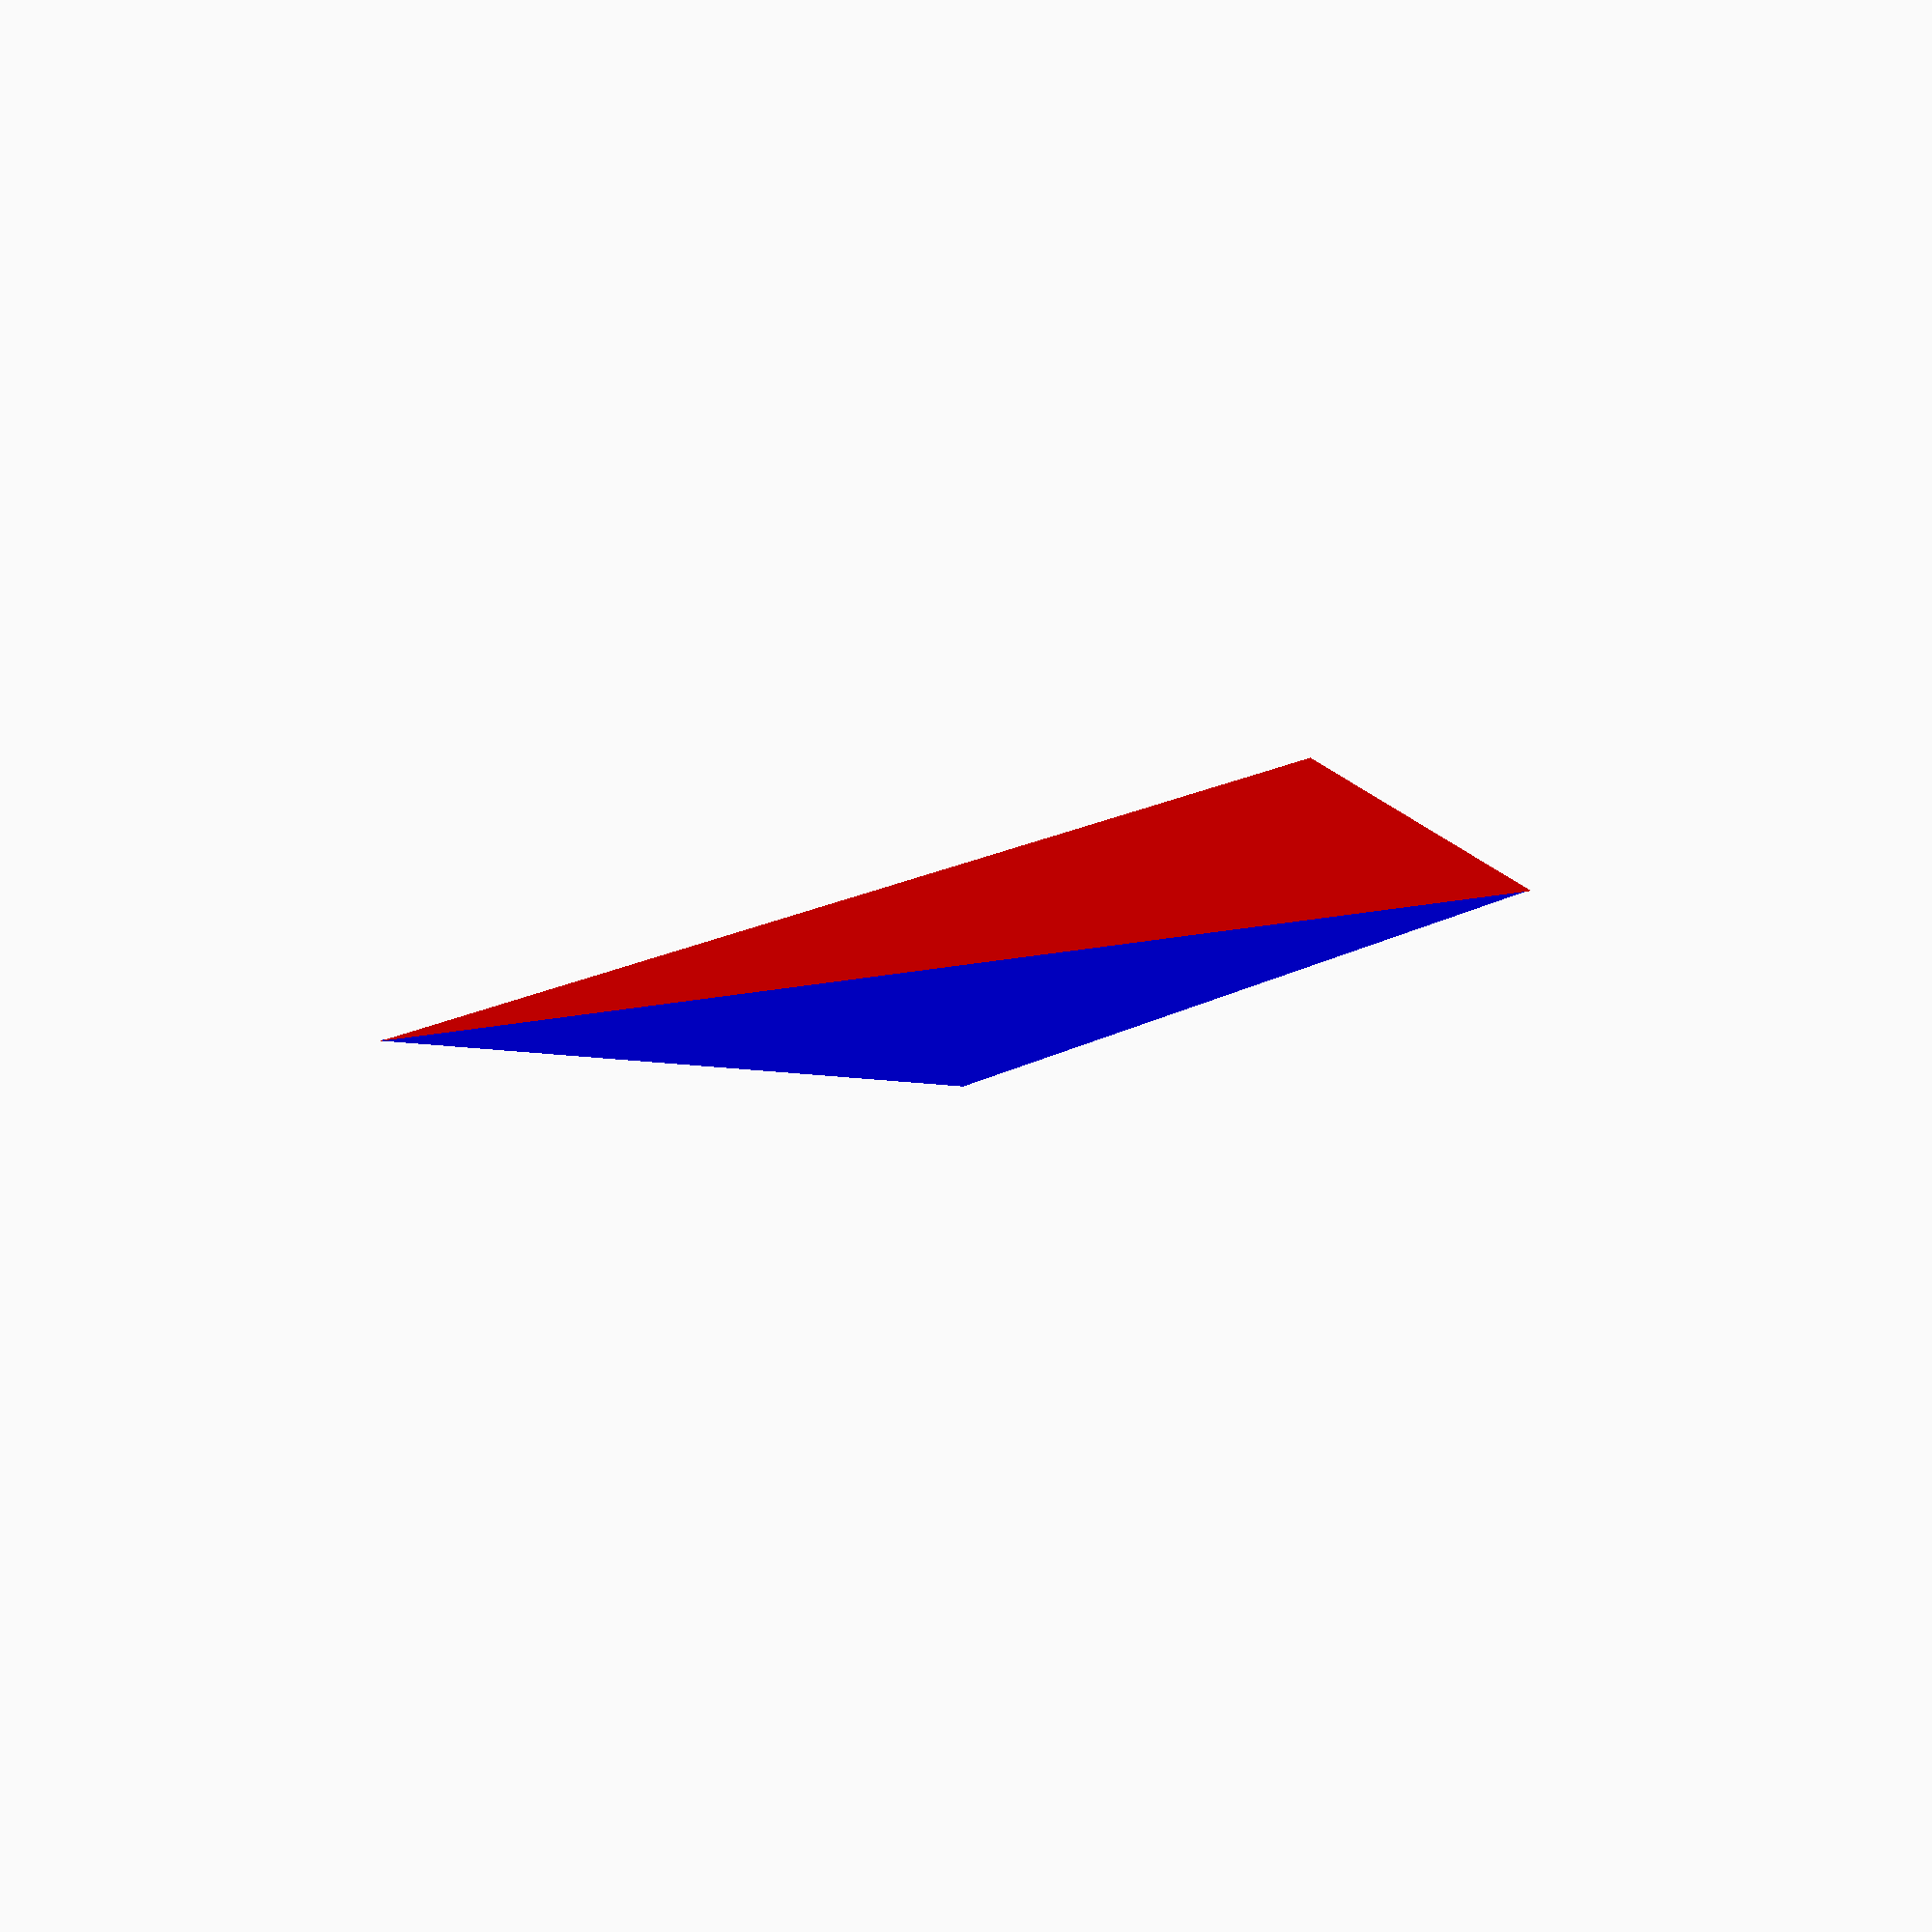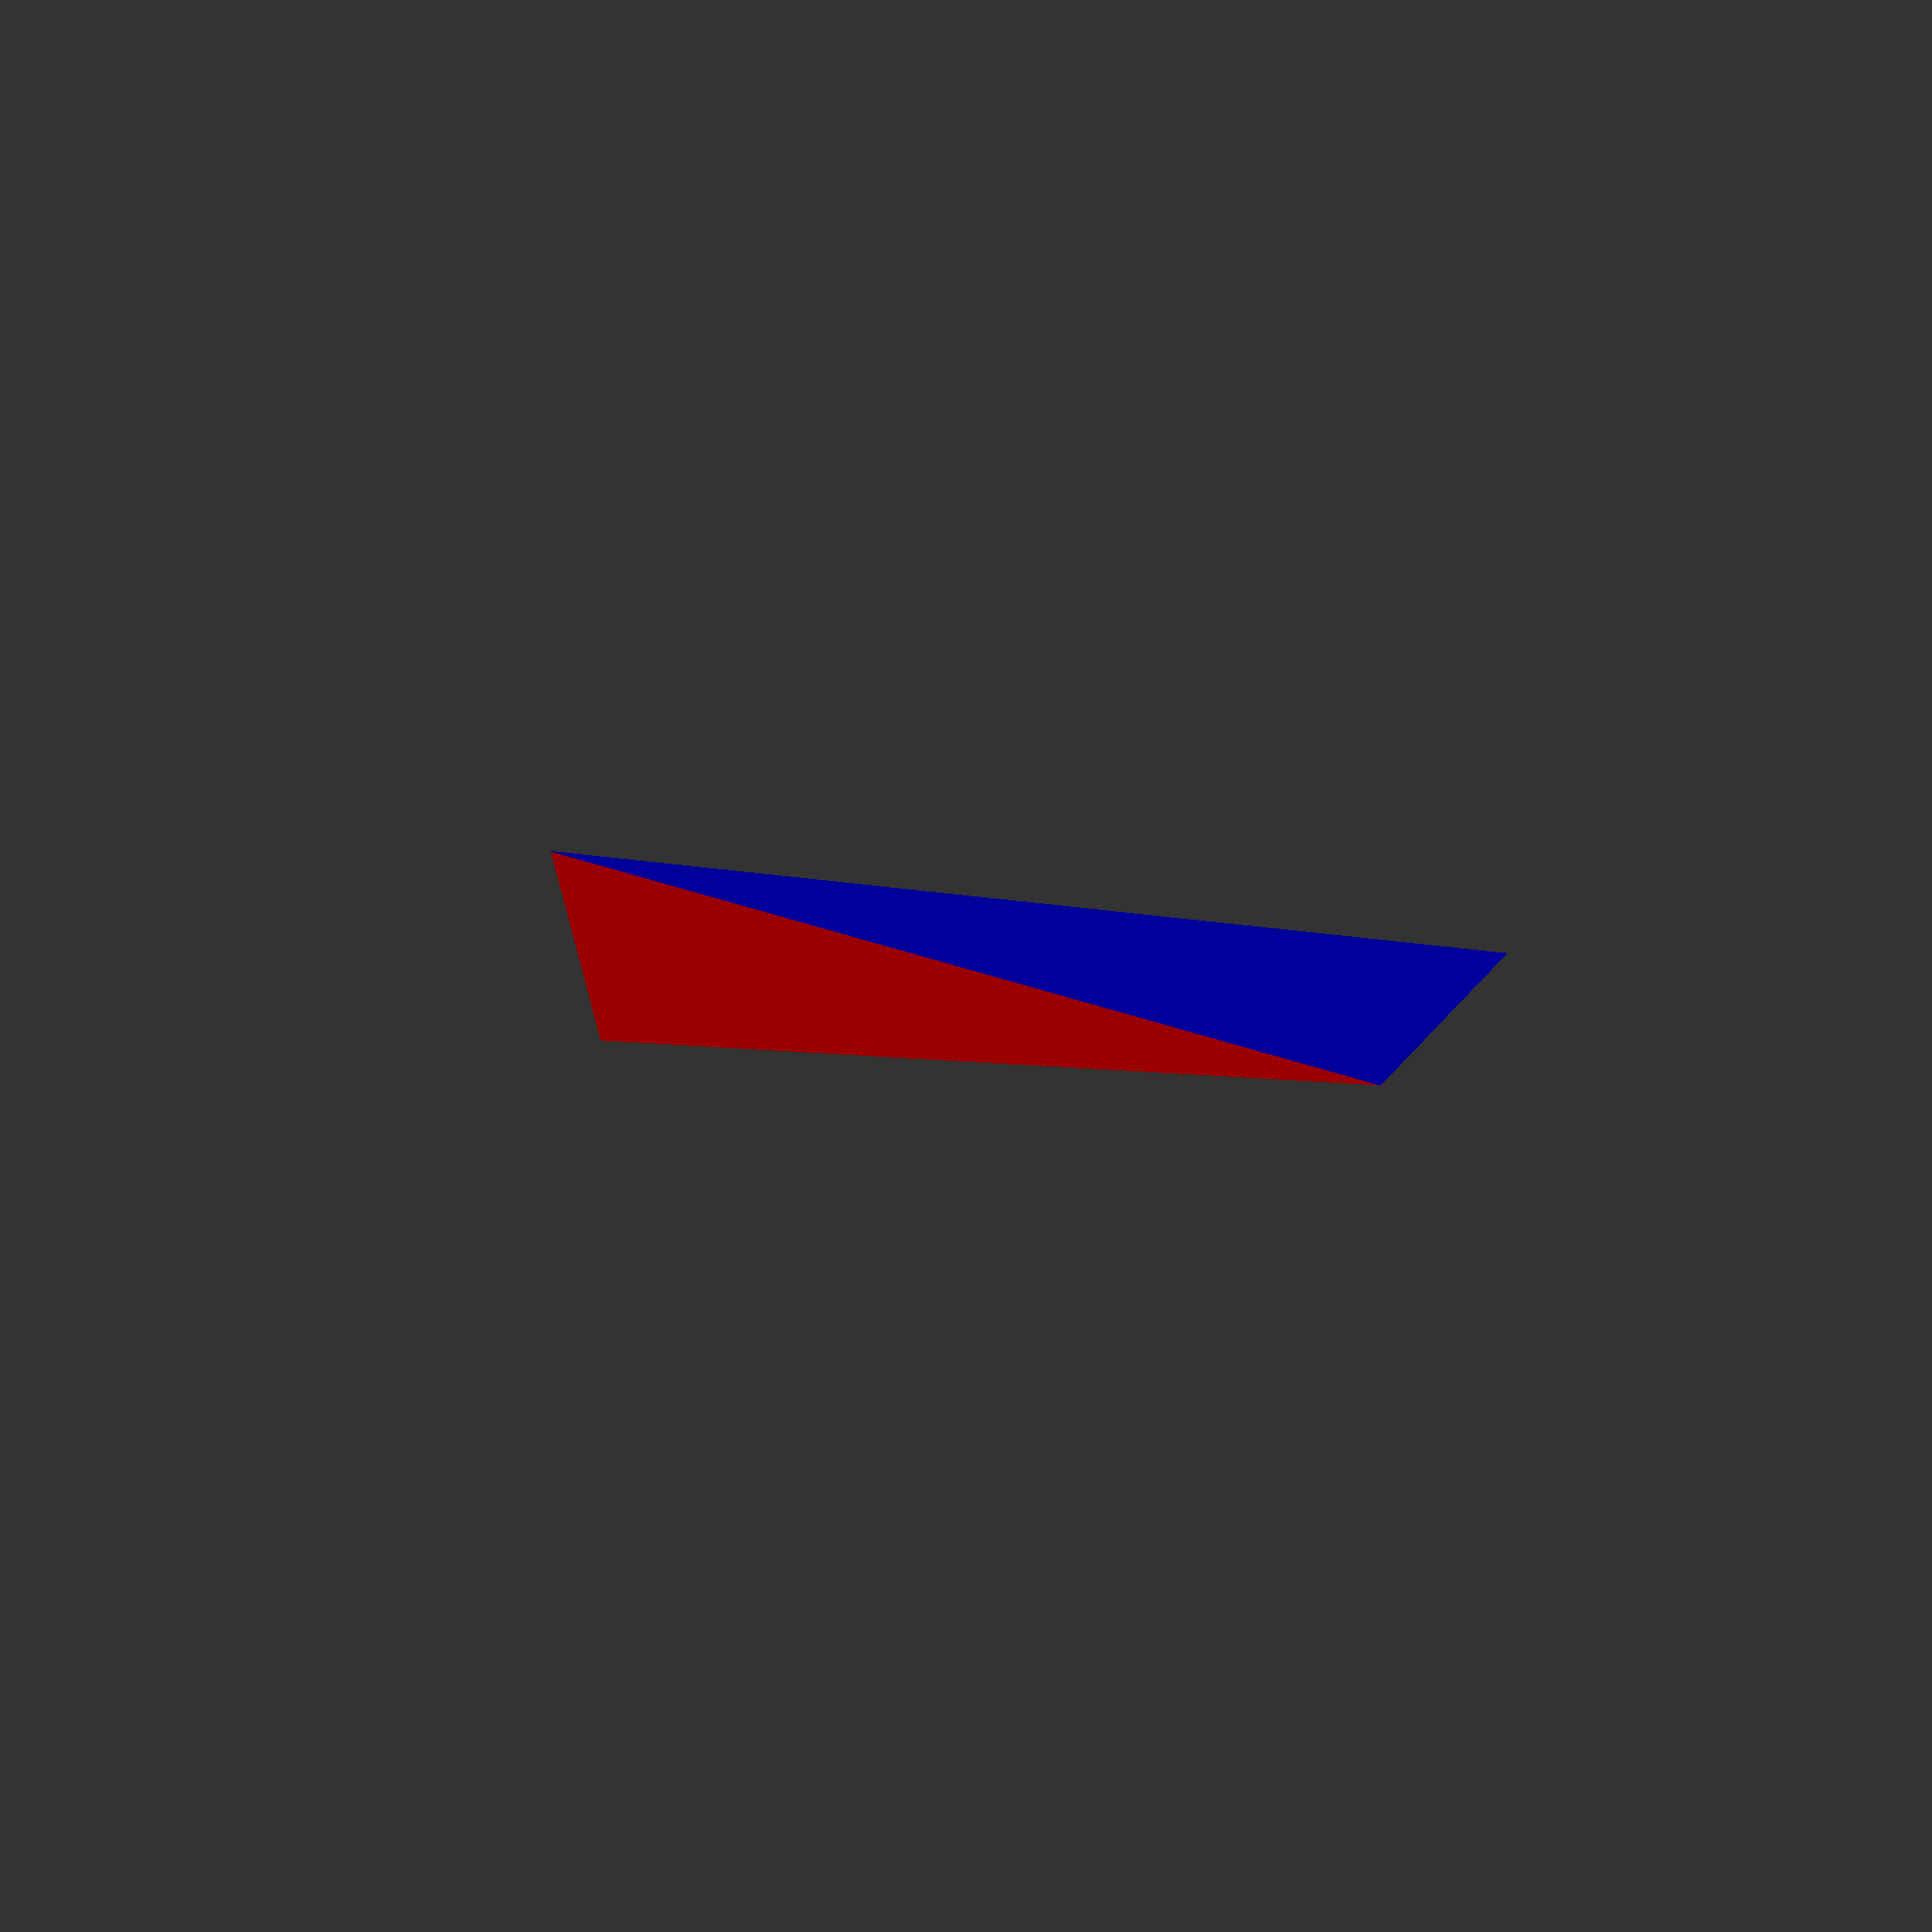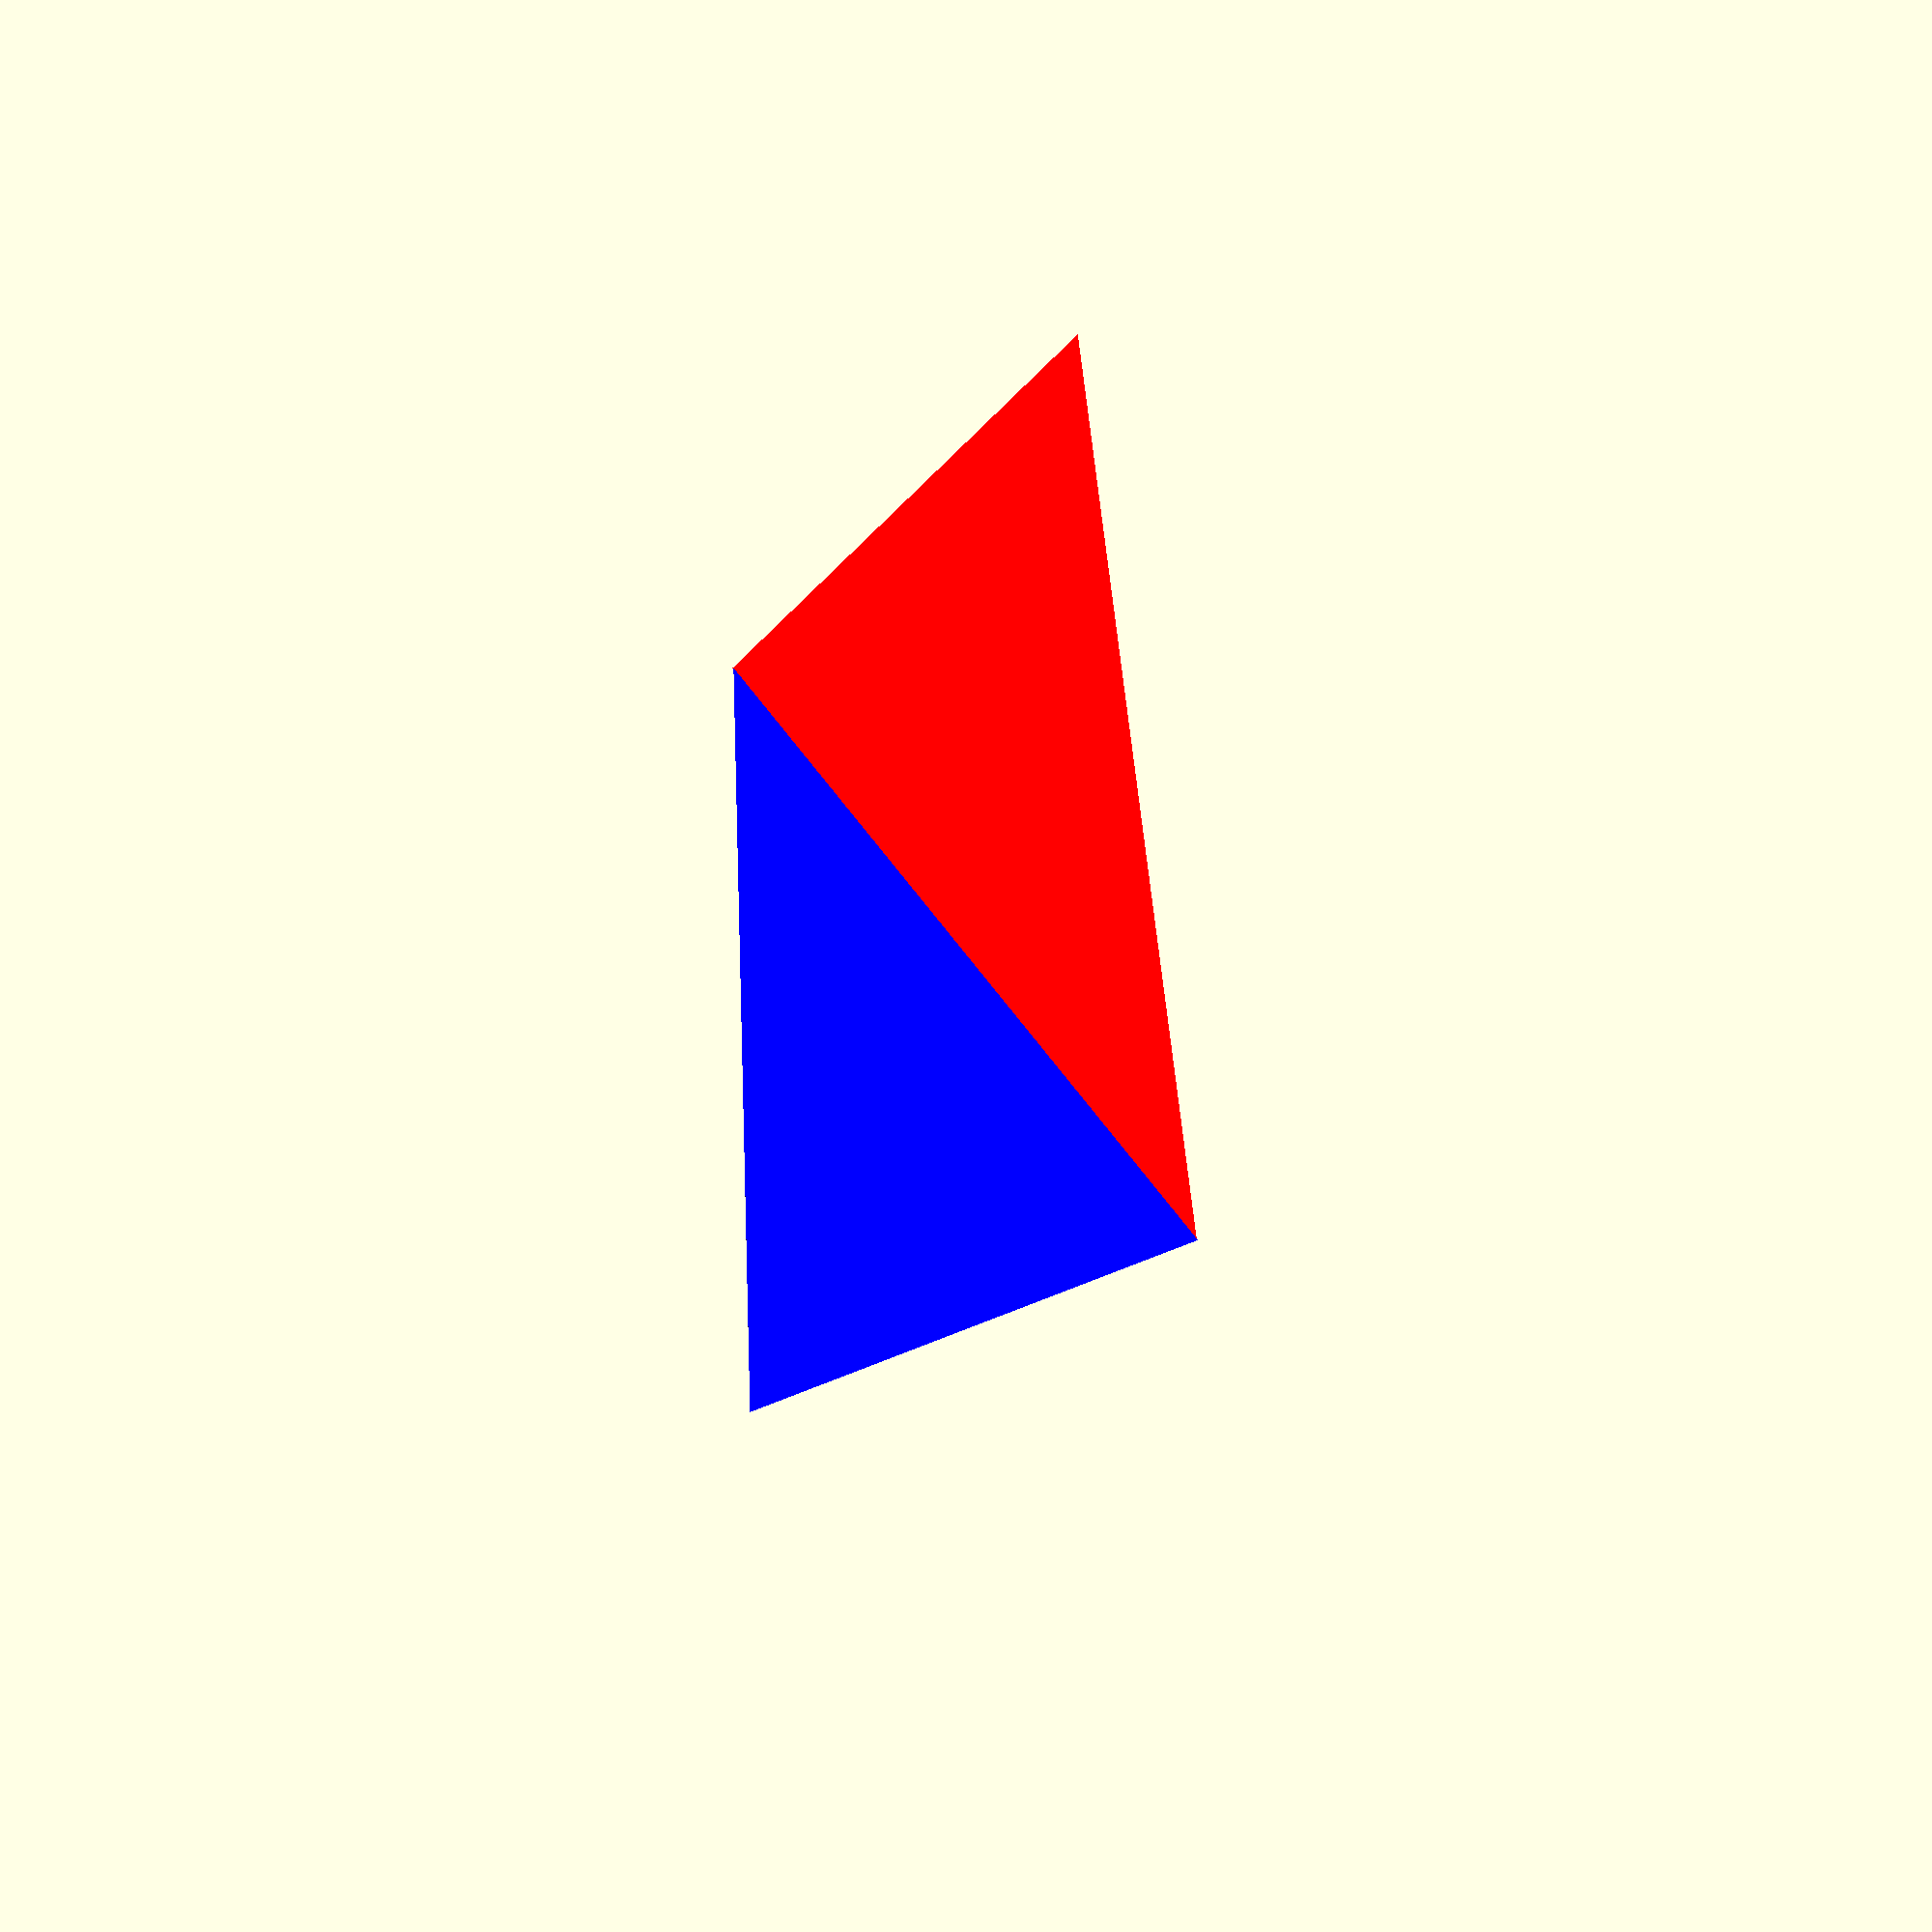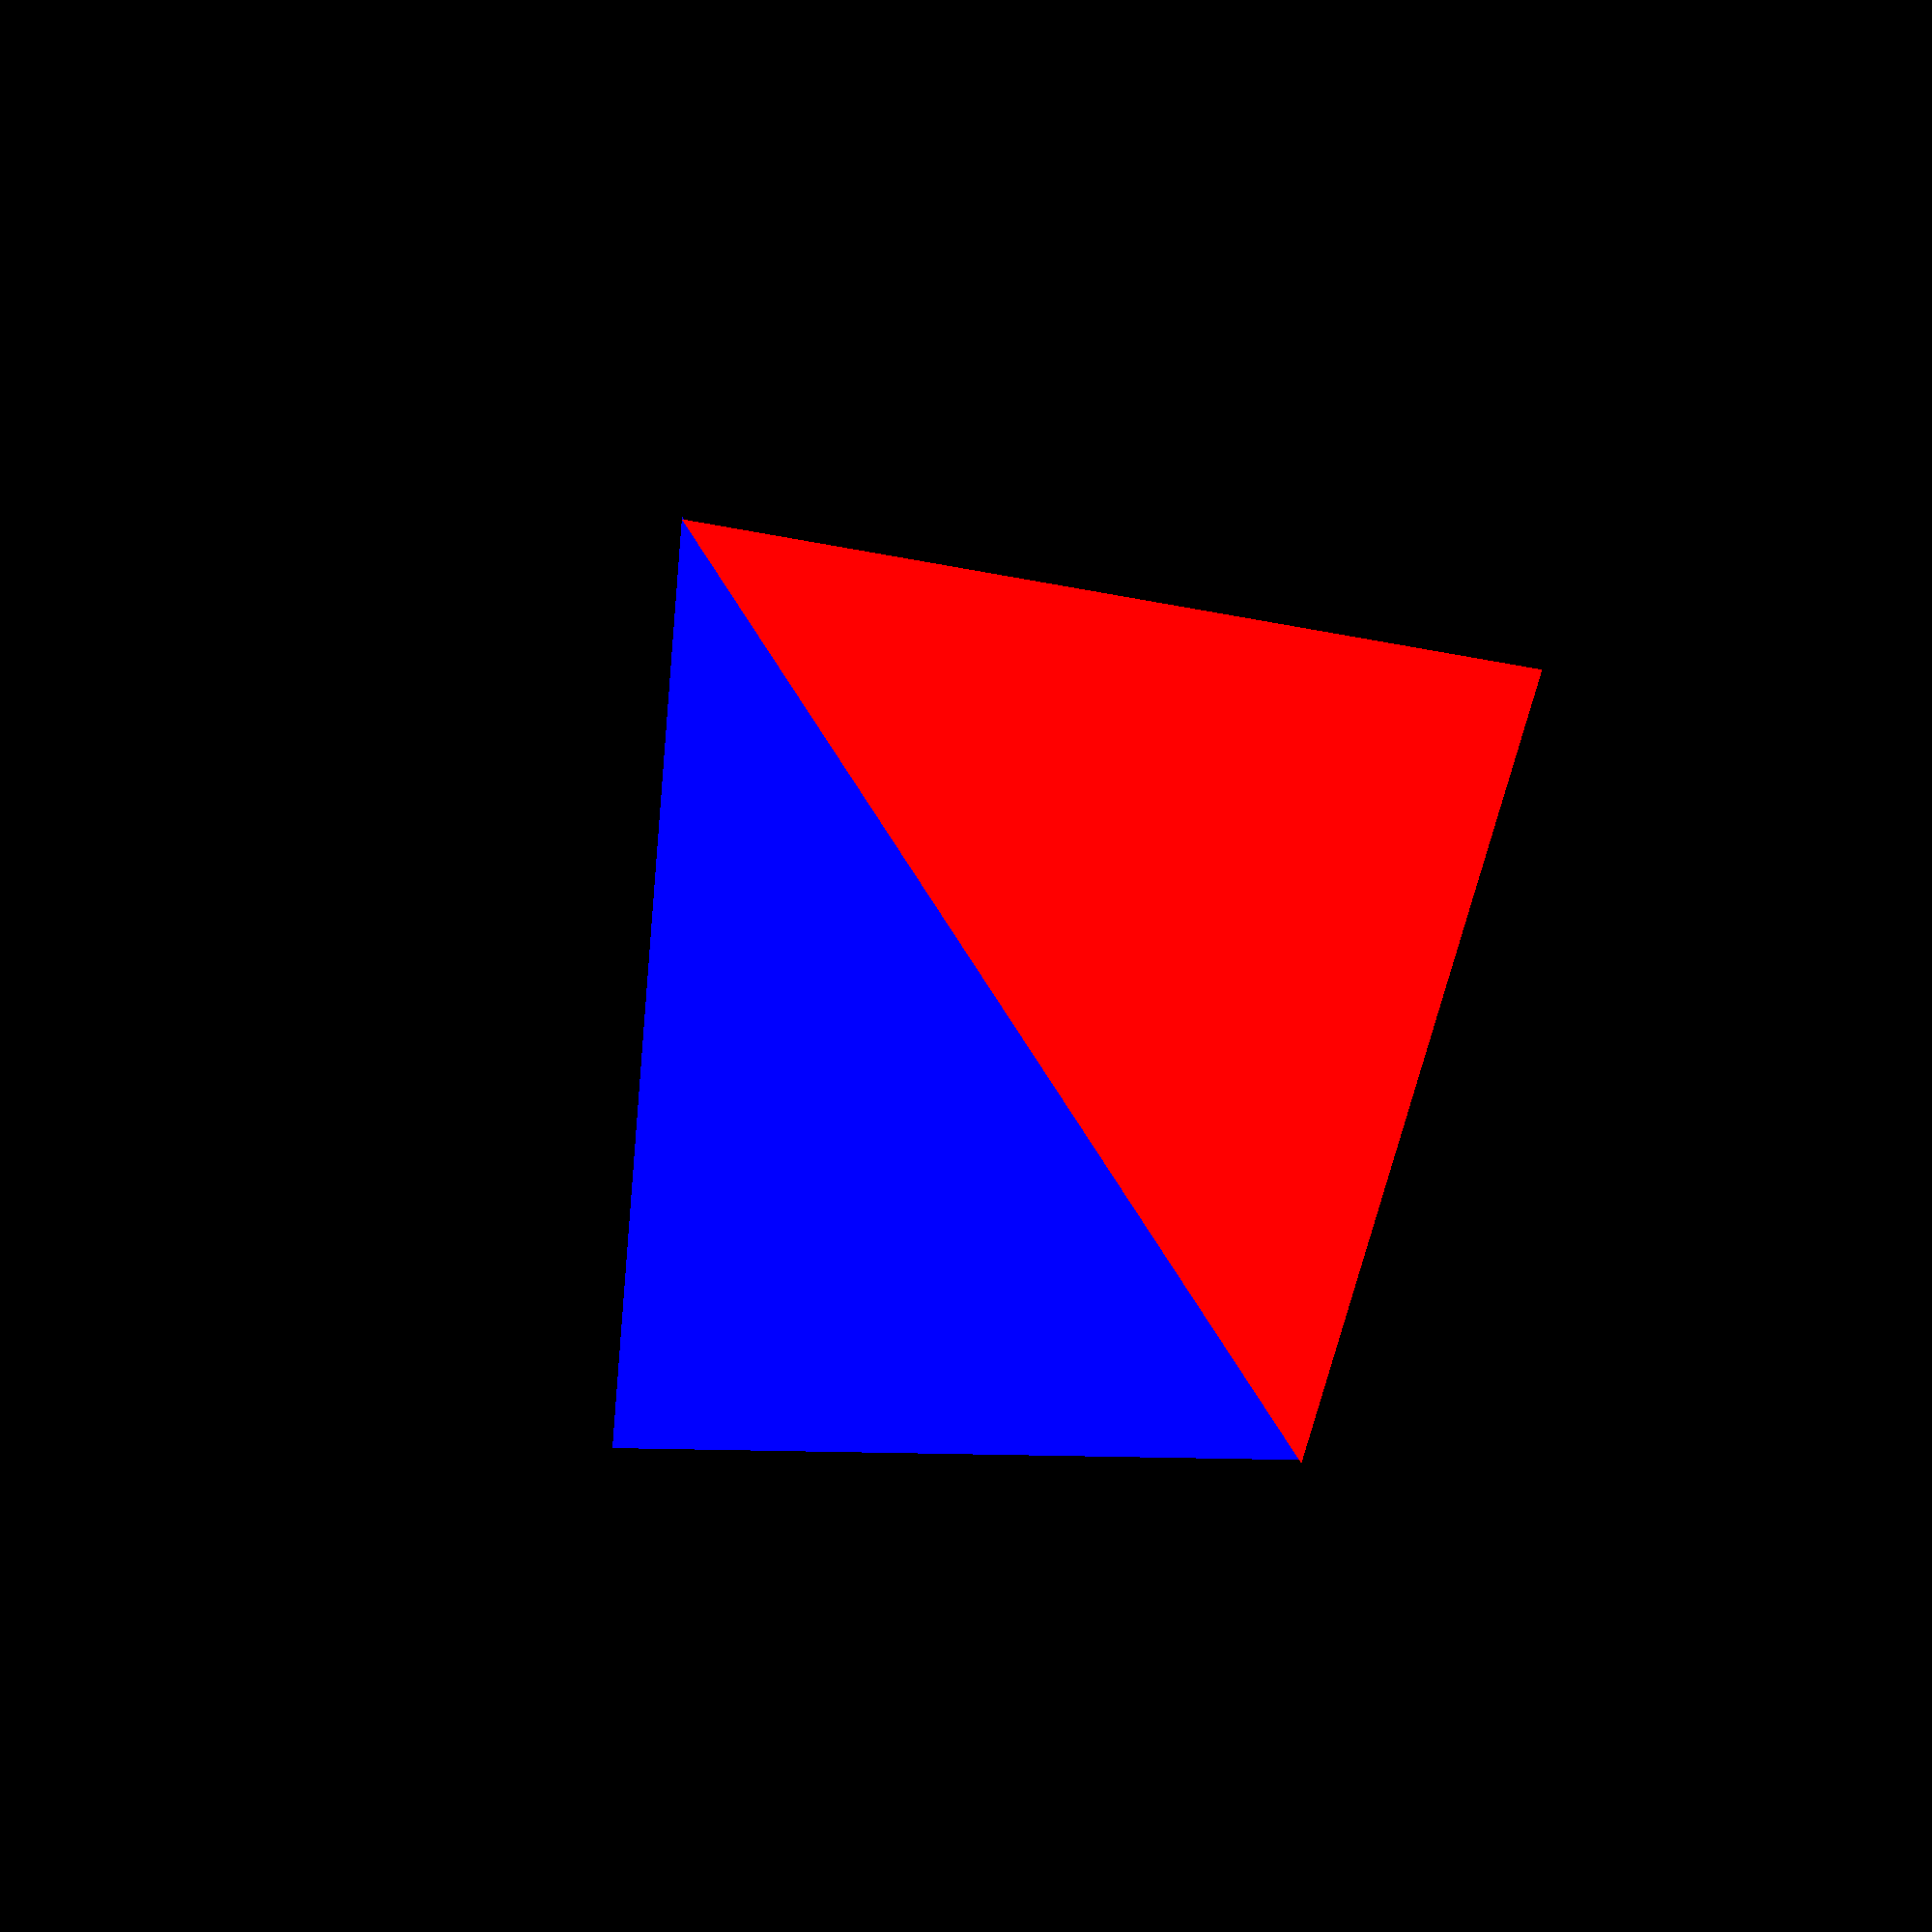
<openscad>


multmatrix(m = [
[1.0000000000, 0.0000000000, 0.0000000000, 0.0000000000], 
[0.0000000000, 1.0000000000, 0.0000000000, 0.0000000000], 
[0.0000000000, 0.0000000000, 1.0000000000, 0.0000000000],
[0, 0, 0, 1]]) {
color( "Red", a=0.5 ) 
polyhedron(
points=[
[3467.85, 43.0687, 302.5],
[3455.57, 5.0, 332.5],
[3455.57, 5.0, 302.5],
[3455.57, 5.0, 300.0]],
faces=[[0,1,2],[0,3,1],[0,2,3],[1,3,2]]);

//	import_stl(filename = "STL\\BOOM_EX_375.stl");
}

//multmatrix(m = [
// [1.0000000000, 0.0000000000, 0.0000000000, 12117.36], 
// [0.0000000000, 1.0000000000, 0.0000000000, -4645.4413],
// [0.0000000000, 0.0000000000, 1.0000000000, -297.5],
// [0.0000000000, 0.0000000000, 0.0000000000, 1.0000000000] ]) 
translate(v=[
-6096.966798571706,
 2121.699201037429,
 1464.2762736936115])
rotate(a=165.11, v=[-0.27457, -0.5335, -0.78941])
{ 
color( "Blue", a=0.5 ) 
polyhedron(
points=[
[-8649.51, 4688.51, 600.0],
[-8625.71, 4720.65, 570.0],
[-8625.71, 4720.65, 600.0],
[-8625.71, 4720.65, 601.0]],
faces=[[0,1,2],[0,3,1],[0,2,3],[1,3,2]]);
//	import_stl(filename = "STL\\BOOM.stl");

}
</openscad>
<views>
elev=188.3 azim=264.1 roll=339.2 proj=p view=solid
elev=335.9 azim=287.5 roll=278.0 proj=o view=solid
elev=208.0 azim=351.7 roll=25.9 proj=o view=solid
elev=271.4 azim=225.2 roll=17.0 proj=p view=solid
</views>
